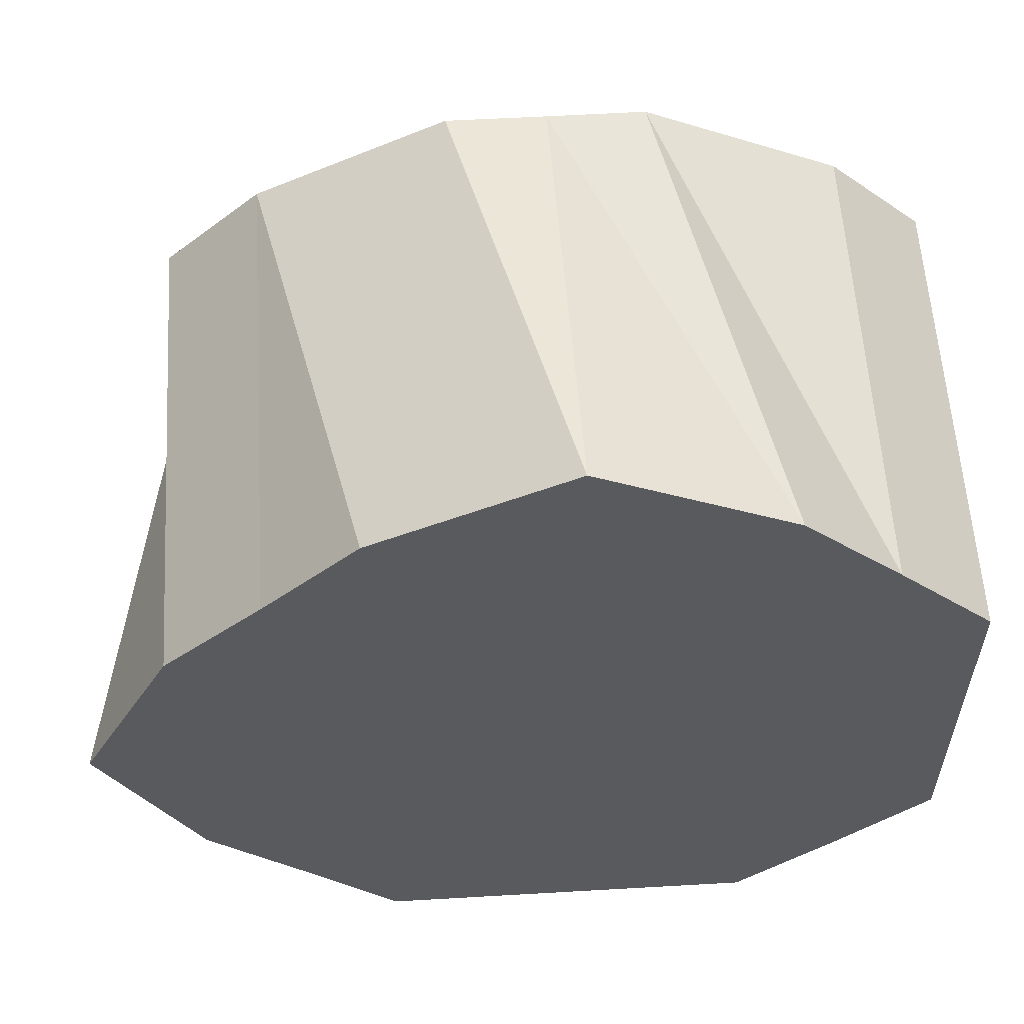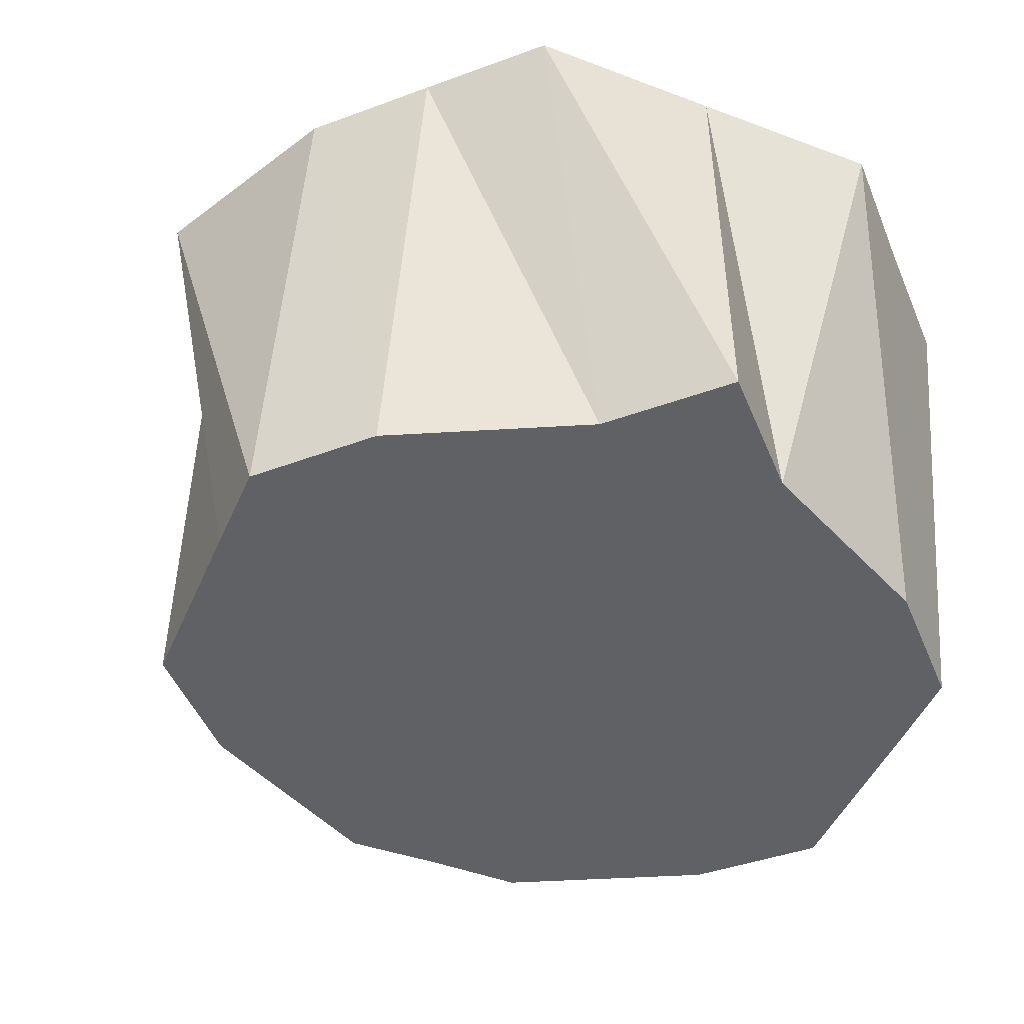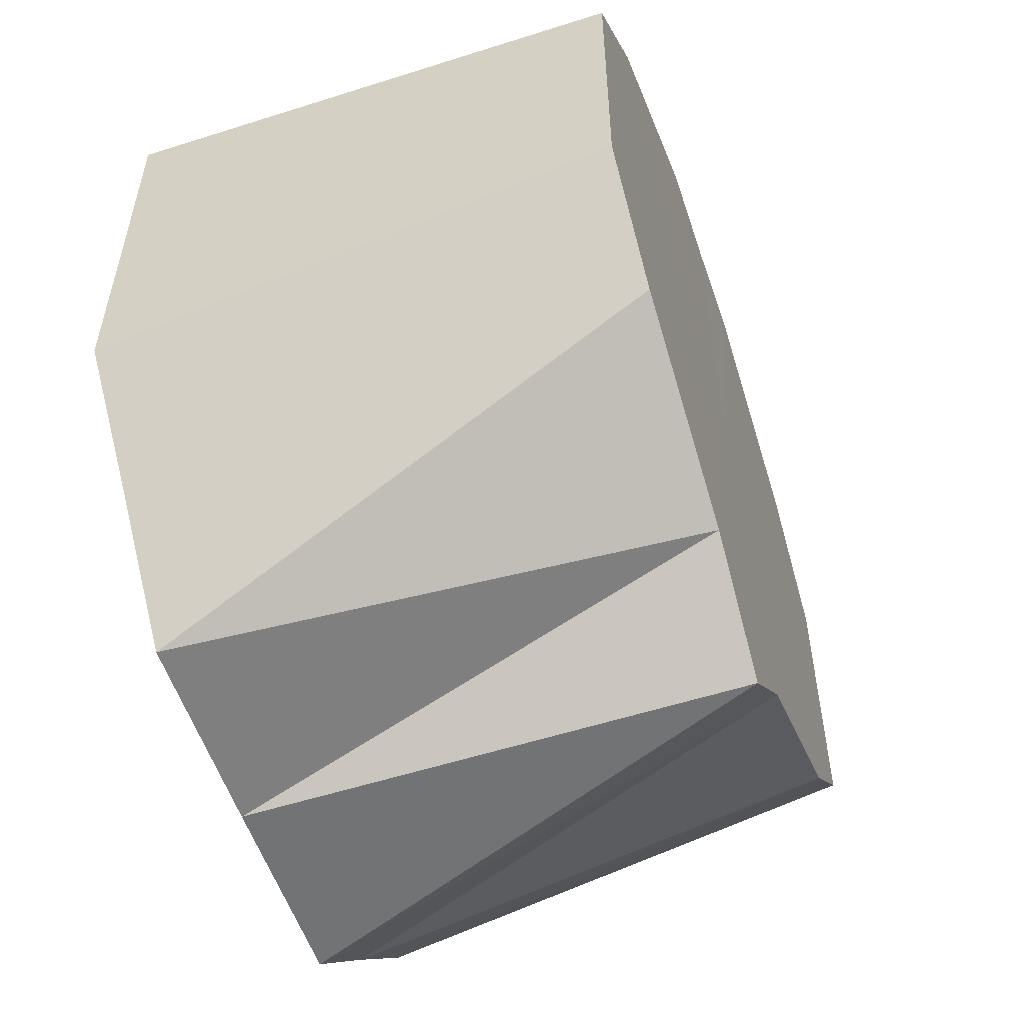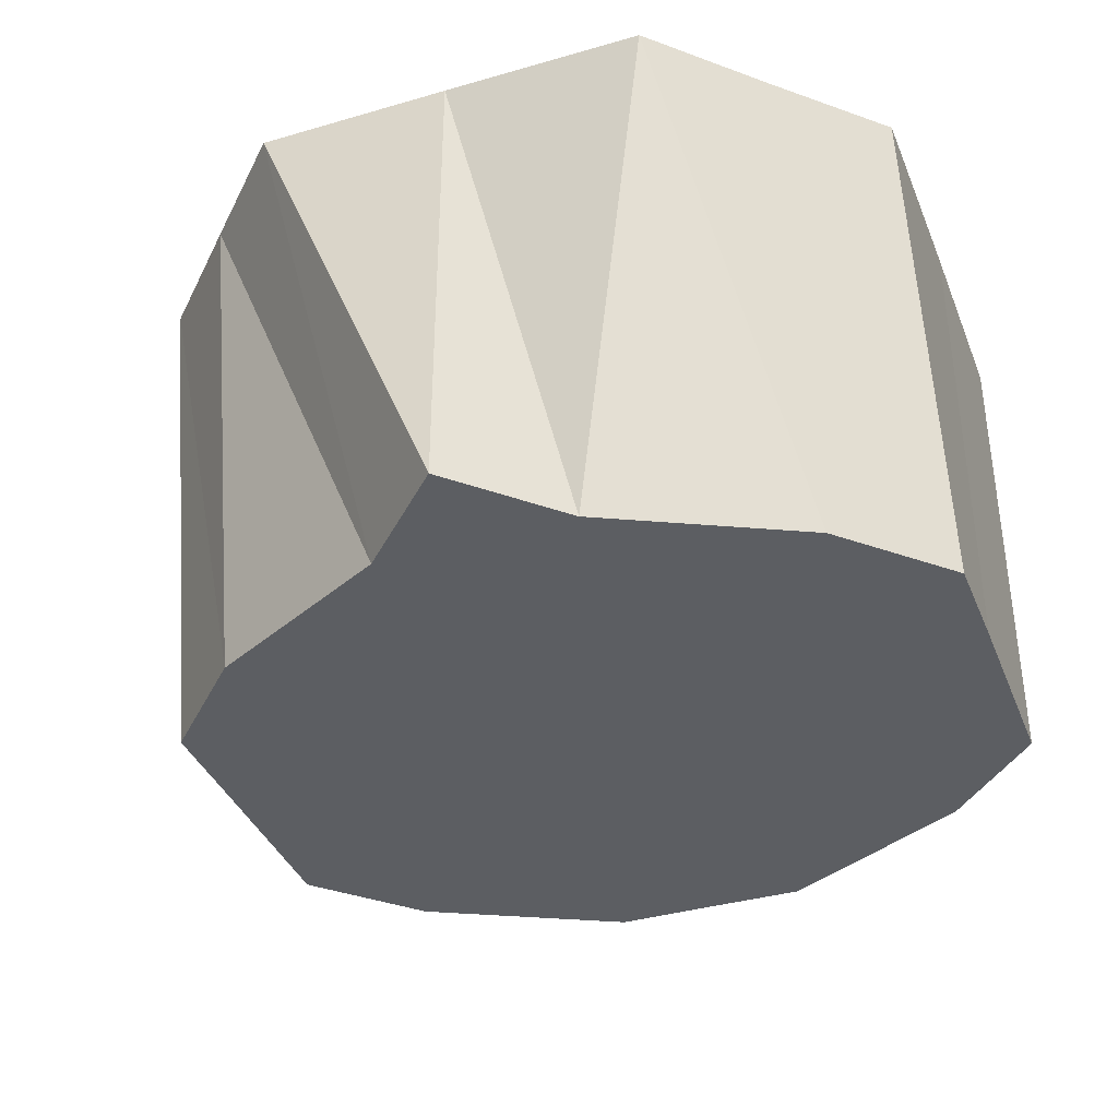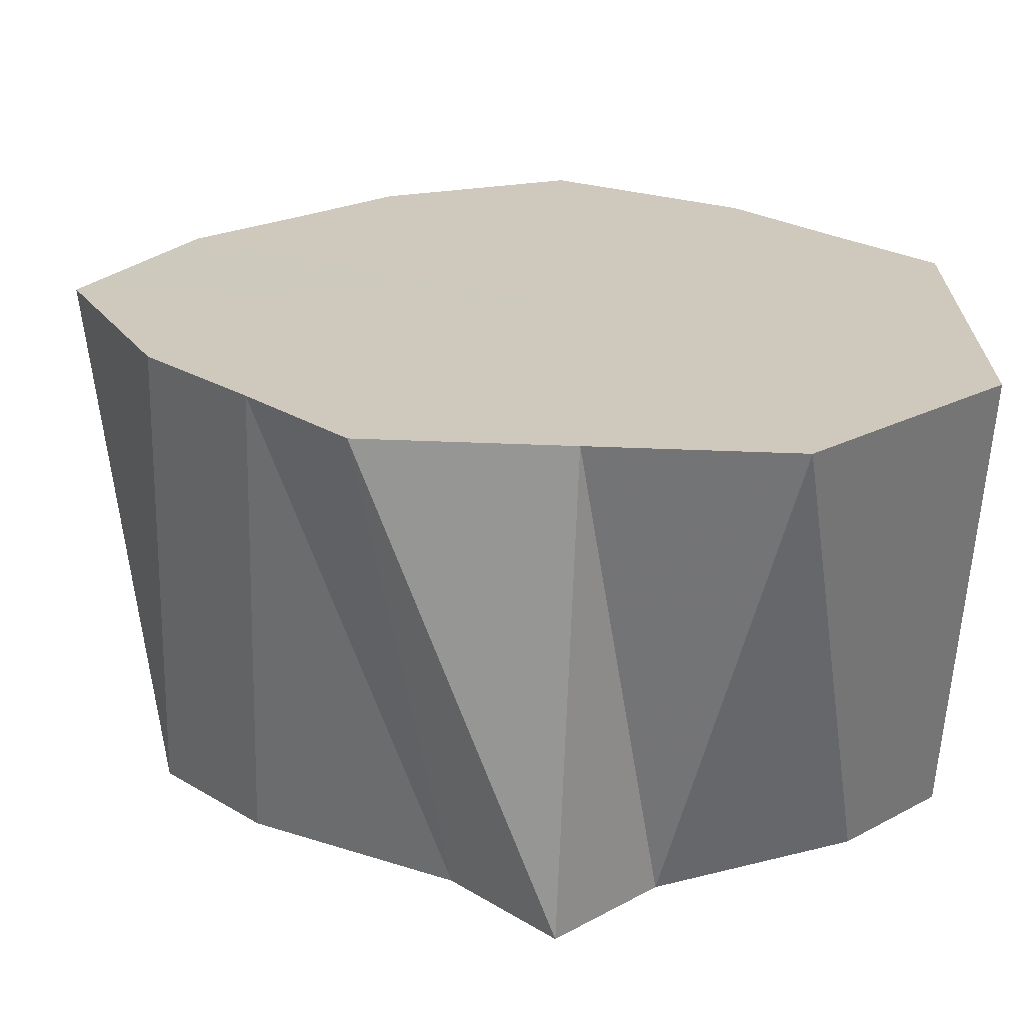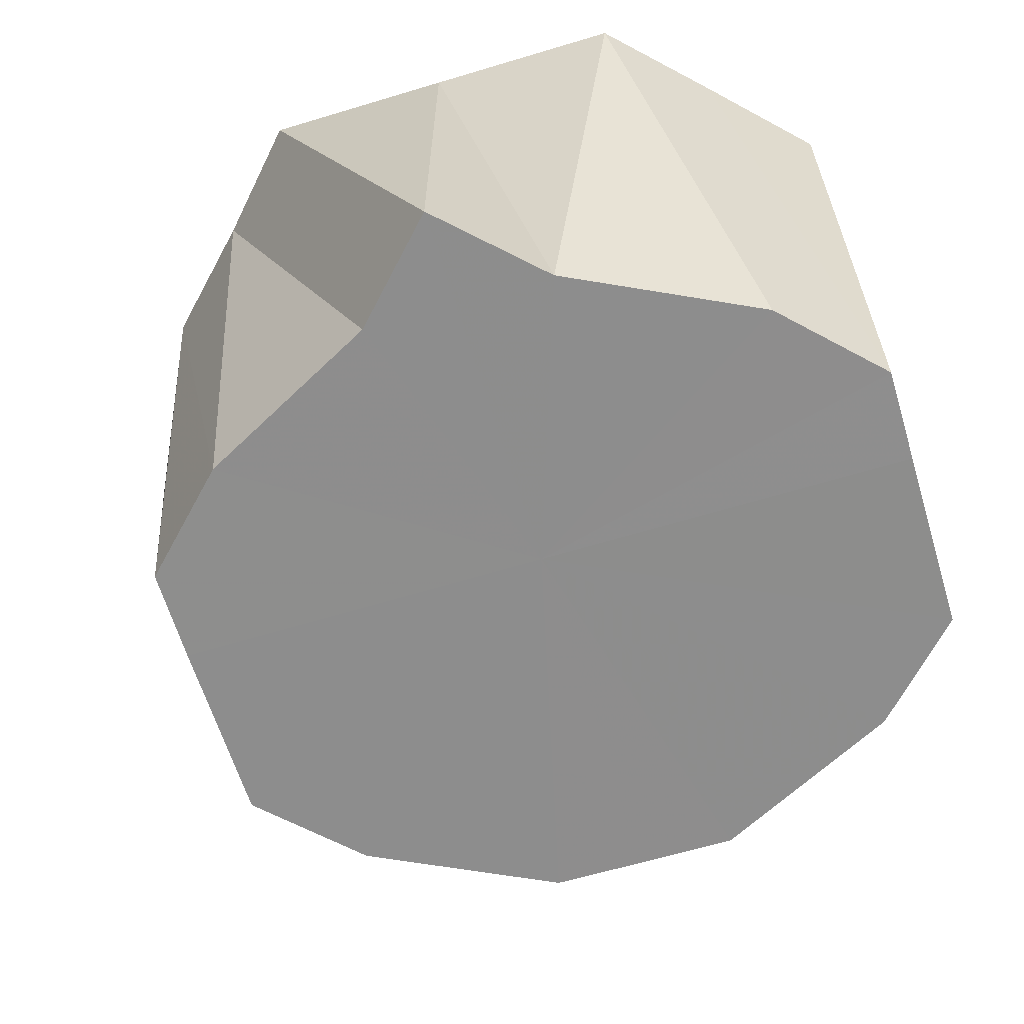
<metadata>
{"format":"obj","ext":"obj","renderer":"f3d","projection":"perspective","resolution":1024,"background":"white","views":[{"elev":58.1,"azim":-3.5,"up":"+Y"},{"elev":-47.5,"azim":-22.9,"up":"+Z"},{"elev":-55.7,"azim":108.6,"up":"+Y"},{"elev":-37.8,"azim":20.4,"up":"+Z"},{"elev":-67.8,"azim":-2.0,"up":"+Y"},{"elev":-64.6,"azim":17.0,"up":"+Z"}]}
</metadata>
<code>
o 25161
v 2172 1866 20.16
v 2172 1866 20.16
v 2172 1866 20.11
v 2172 1866 20.16
v 2172 1866 20.11
v 2172 1866 20.16
v 2172 1866 20.11
v 2172 1866 20.16
v 2172 1866 20.11
v 2172 1866 20.16
v 2172 1866 20.11
v 2172 1866 20.16
v 2172 1866 20.11
v 2172 1866 20.16
v 2172 1866 20.11
v 2172 1866 20.16
v 2172 1866 20.11
v 2172 1866 20.16
v 2172 1866 20.11
v 2172 1866 20.16
v 2172 1866 20.11
v 2172 1866 20.16
v 2172 1866 20.16
v 2172 1866 20.11
v 2172 1866 20.16
v 2172 1866 20.11
v 2172 1866 20.16
v 2172 1866 20.11
v 2172 1866 20.16
v 2172 1866 20.11
v 2172 1866 20.16
v 2172 1866 20.16
v 2172 1866 20.11
v 2172 1866 20.11
v 2172 1866 20.11
v 2172 1866 20.11
v 2172 1866 20.11
v 2172 1866 20.16
v 2172 1866 20.11
v 2172 1866 20.16
v 2172 1866 20.11
v 2172 1866 20.16
v 2172 1866 20.11
v 2172 1866 20.11
v 2172 1866 20.11
v 2172 1866 20.11
v 2172 1866 20.11
v 2172 1866 20.11
v 2172 1866 20.11
v 2172 1866 20.11
v 2172 1866 20.11
v 2172 1866 20.11
v 2172 1866 20.11
v 2172 1866 20.16
v 2172 1866 20.11
v 2172 1866 20.11
v 2172 1866 20.16
v 2172 1866 20.11
v 2172 1866 20.16
v 2172 1866 20.11
v 2172 1866 20.16
v 2172 1866 20.11
v 2172 1866 20.16
v 2172 1866 20.11
v 2172 1866 20.16
v 2172 1866 20.11
v 2172 1866 20.16
v 2172 1866 20.11
v 2172 1866 20.11
v 2172 1866 20.16
v 2172 1866 20.11
v 2172 1866 20.11
v 2172 1866 20.16
v 2172 1866 20.11
v 2172 1866 20.11
v 2172 1866 20.16
v 2172 1866 20.11
v 2172 1866 20.16
v 2172 1866 20.11
v 2172 1866 20.16
v 2172 1866 20.16
v 2172 1866 20.16
v 2172 1866 20.16
v 2172 1866 20.16
v 2172 1866 20.16
v 2172 1866 20.16
v 2172 1866 20.16
v 2172 1866 20.16
v 2172 1866 20.16
v 2172 1866 20.16
v 2172 1866 20.16
v 2172 1866 20.16
v 2172 1866 20.16
v 2172 1866 20.16
v 2172 1866 20.16
v 2172 1866 20.16
f 1 2 3
f 2 4 5
f 6 1 7
f 8 6 9
f 10 8 11
f 4 12 13
f 14 10 15
f 12 16 17
f 18 17 13
f 13 17 19
f 20 15 21
f 21 15 19
f 22 14 21
f 23 22 24
f 25 23 26
f 27 25 28
f 29 28 30
f 31 27 30
f 30 28 19
f 32 31 33
f 34 35 19
f 36 37 19
f 38 33 39
f 39 33 19
f 40 32 39
f 16 40 41
f 42 39 41
f 41 39 19
f 43 44 19
f 45 43 19
f 46 45 19
f 47 46 19
f 48 47 19
f 49 48 19
f 50 51 19
f 51 52 19
f 52 53 19
f 54 55 56
f 57 58 55
f 59 56 60
f 61 60 62
f 63 62 64
f 65 64 66
f 67 68 69
f 70 71 72
f 73 74 75
f 76 77 74
f 78 79 77
f 80 81 82
f 82 81 83
f 84 81 80
f 83 81 85
f 86 81 84
f 85 81 87
f 88 81 86
f 87 81 89
f 90 81 88
f 89 81 91
f 92 81 90
f 91 81 93
f 94 81 92
f 93 81 95
f 96 81 94
f 95 81 96

</code>
